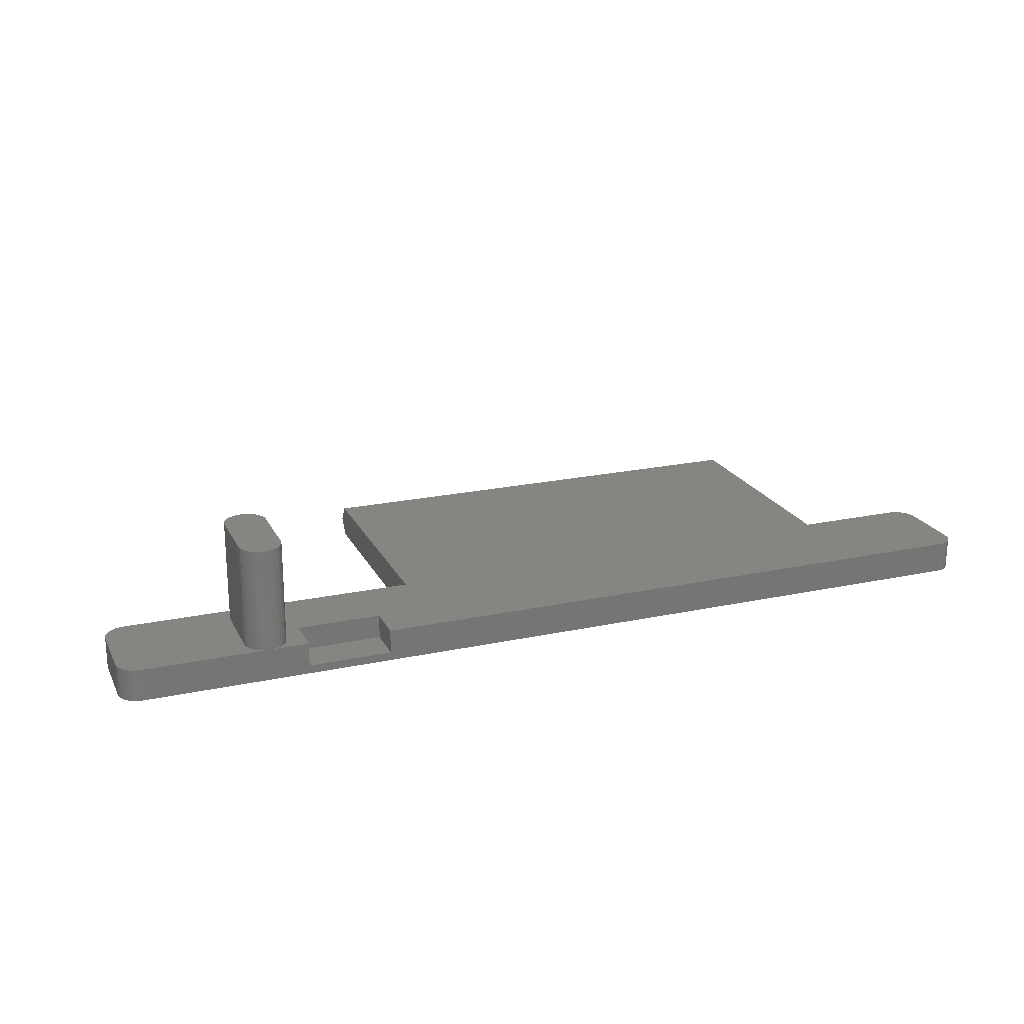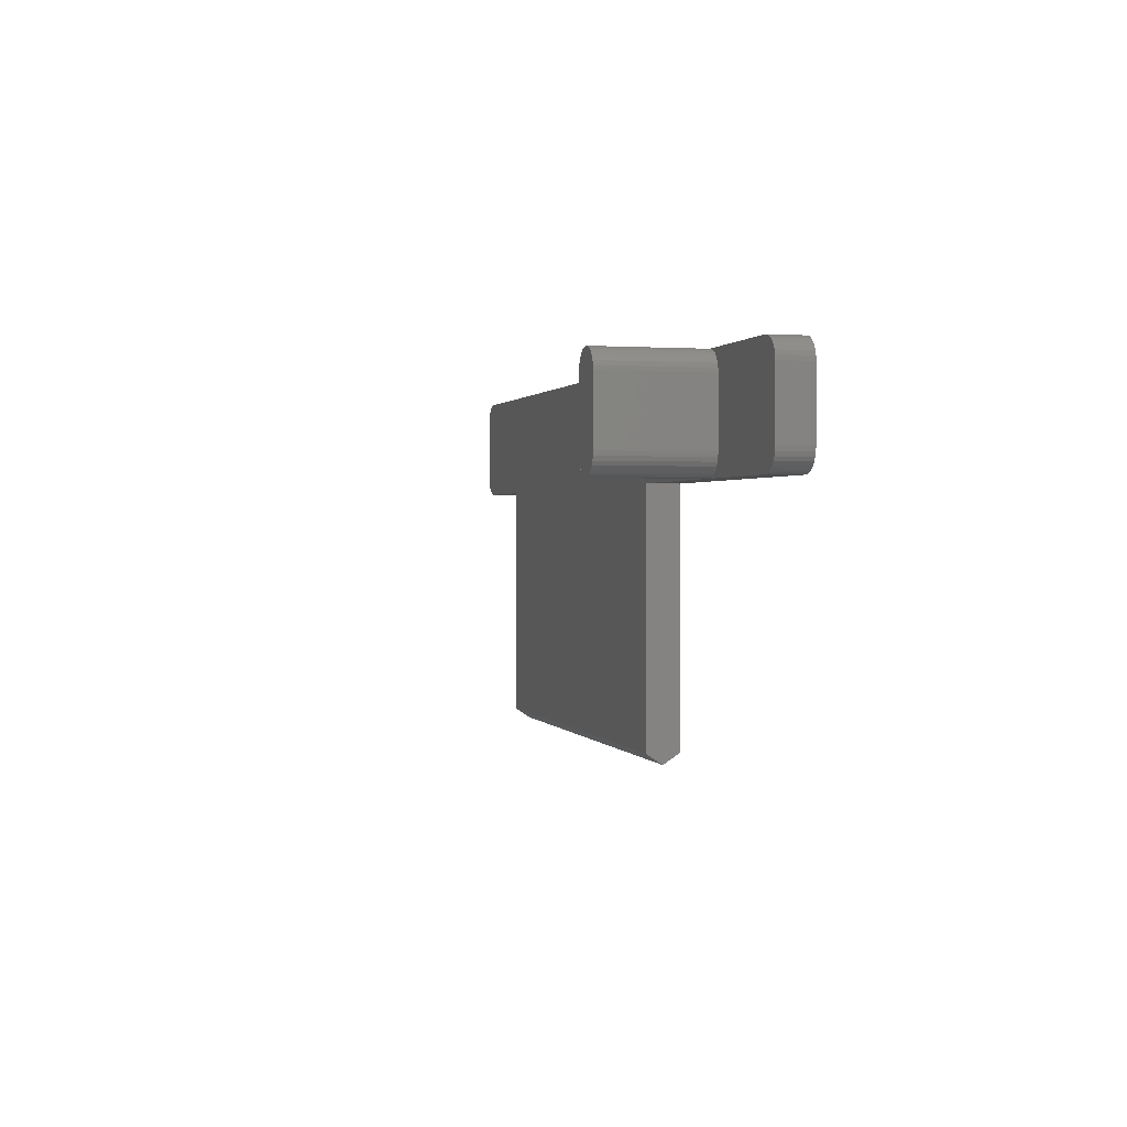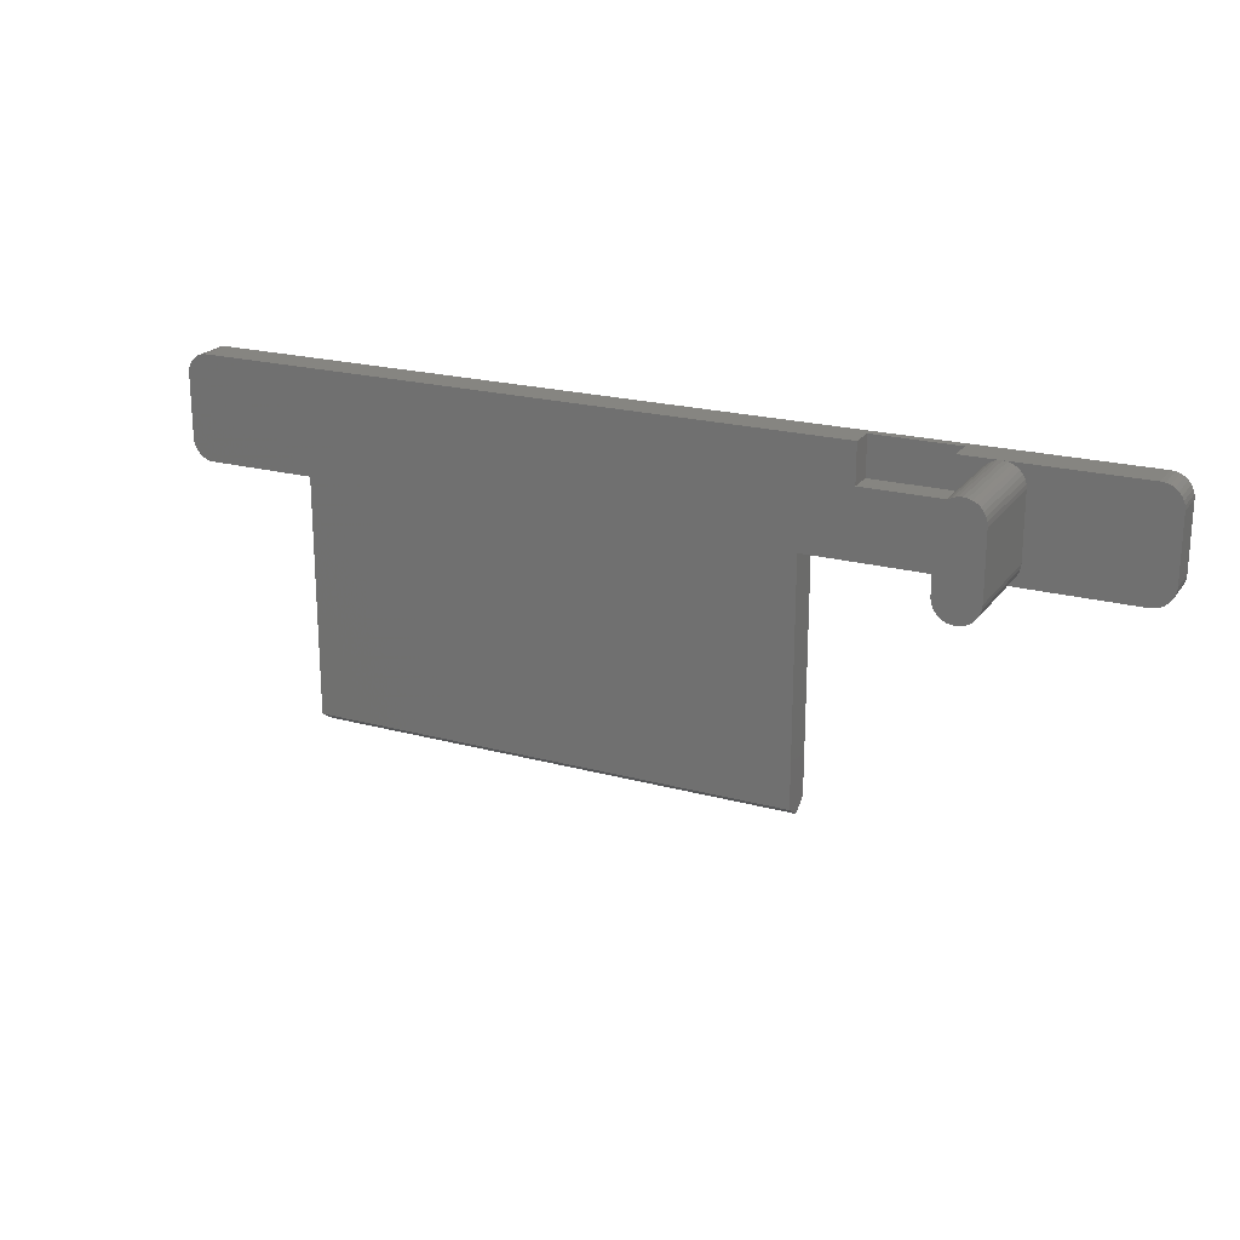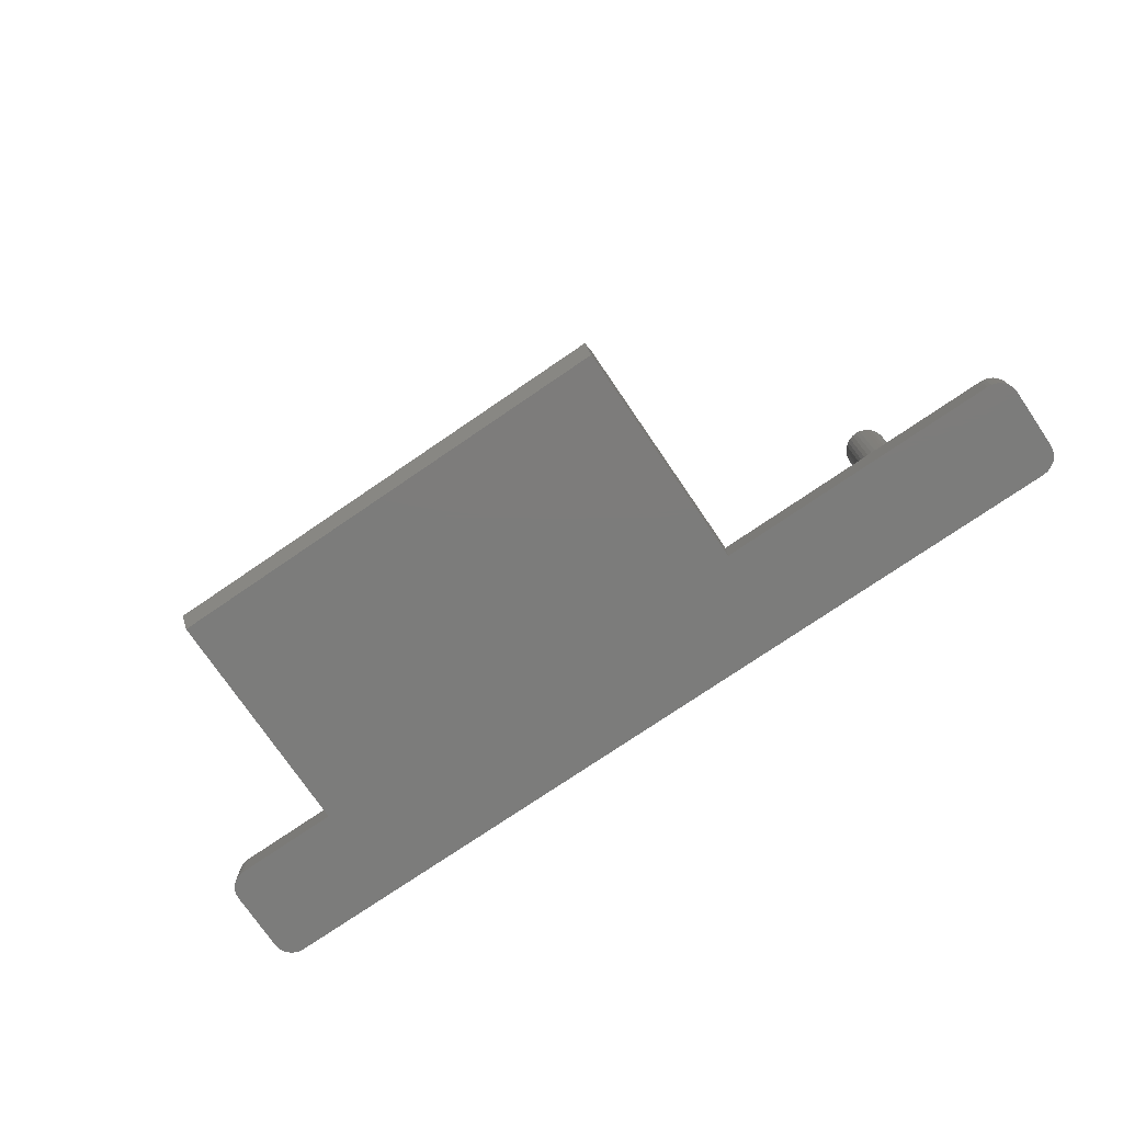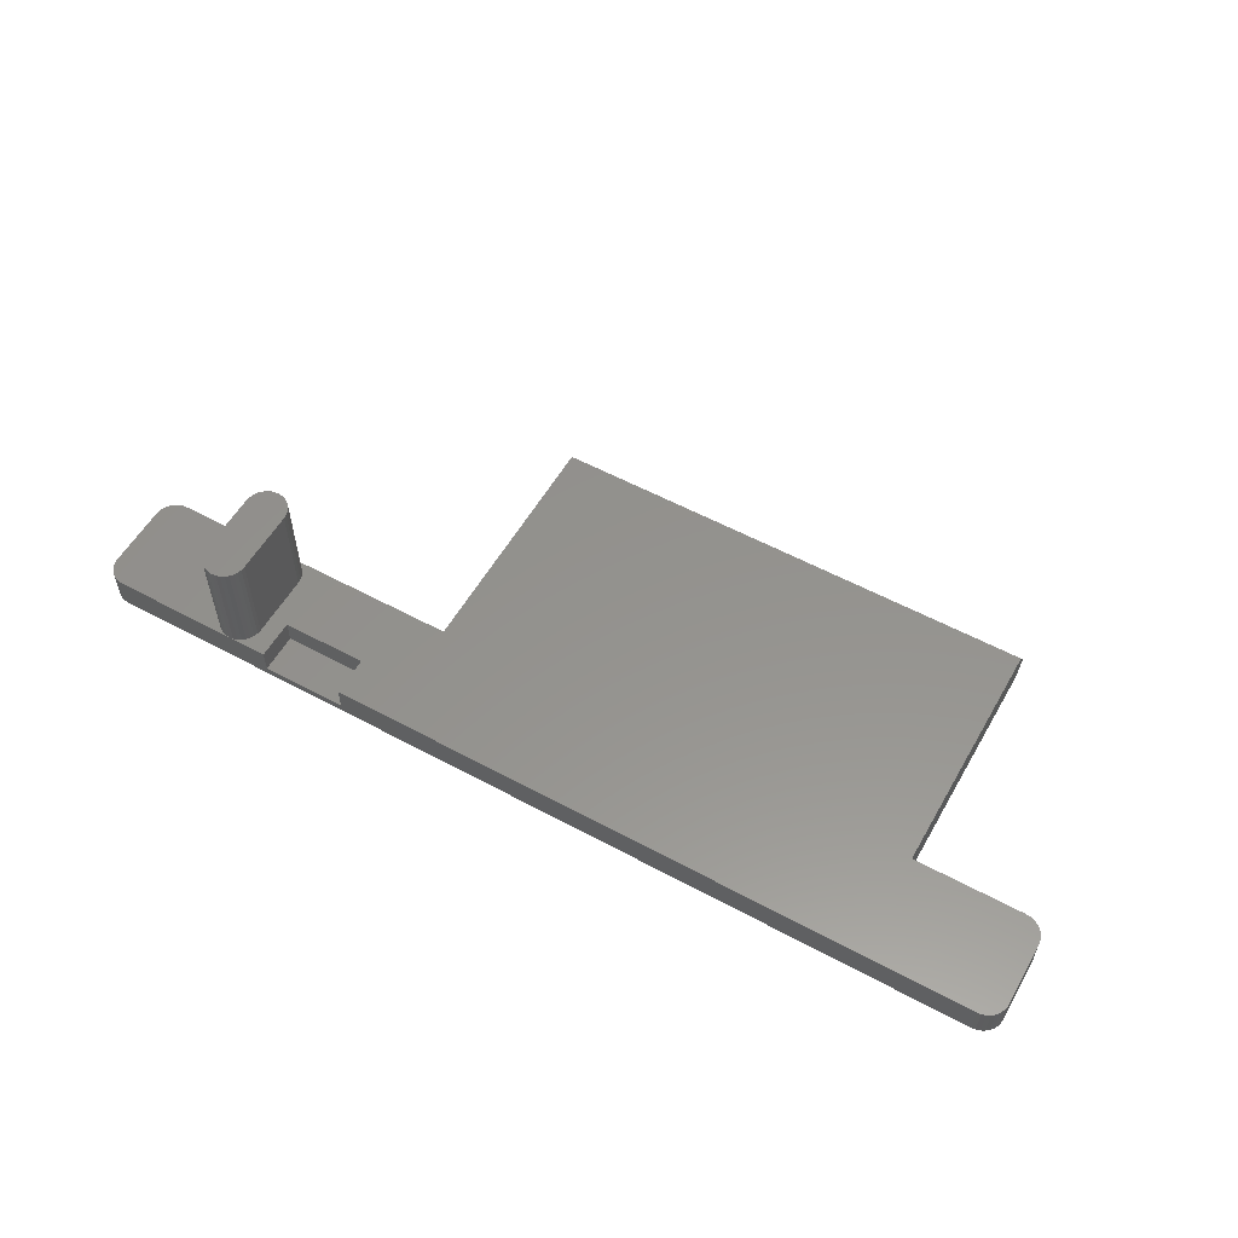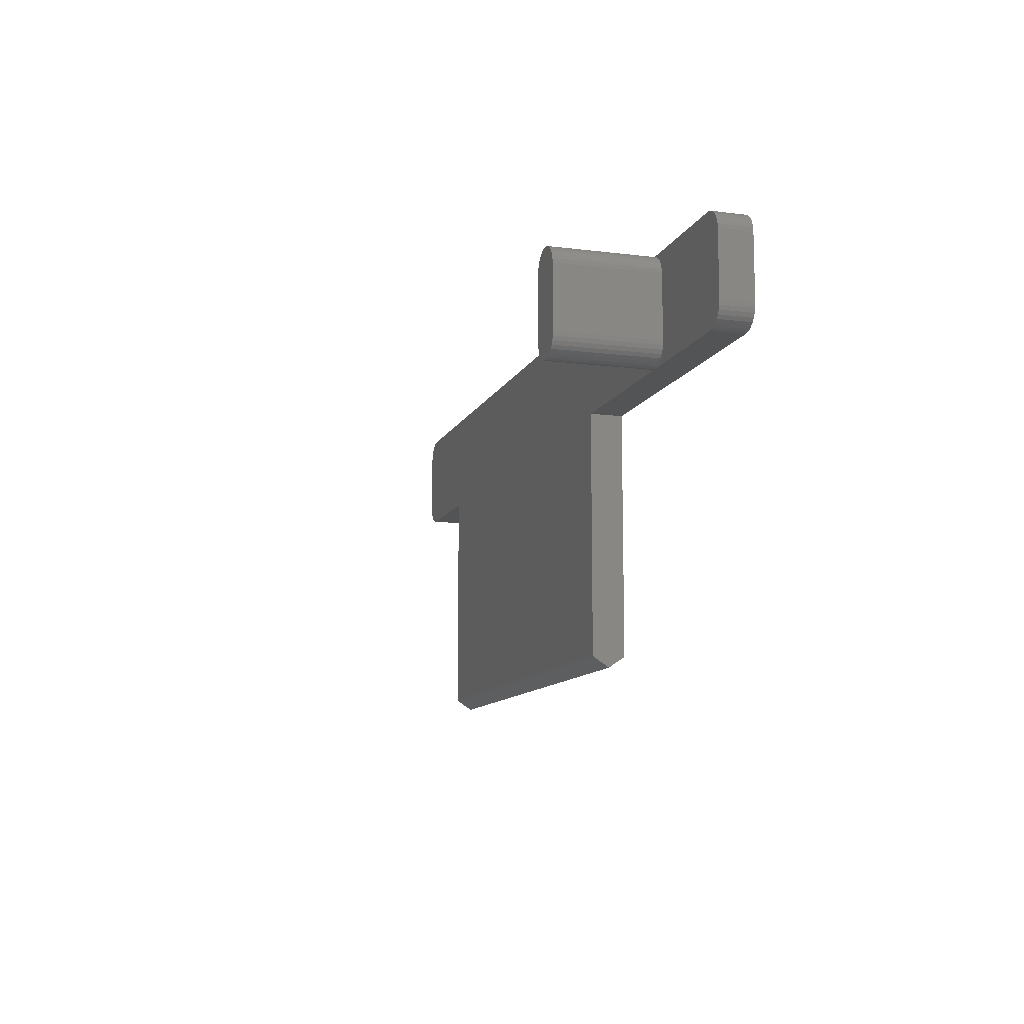
<metadata>
{"format":"stl","ext":"stl","renderer":"f3d","projection":"perspective","resolution":1024,"background":"white","views":[{"elev":21.2,"azim":159.2,"up":"+Z"},{"elev":0.9,"azim":74.9,"up":"+Y"},{"elev":21.3,"azim":25.8,"up":"+Y"},{"elev":-75.6,"azim":34.3,"up":"+Z"},{"elev":56.2,"azim":-150.5,"up":"+Z"},{"elev":-11.1,"azim":72.8,"up":"+Y"}]}
</metadata>
<code>
# stl→obj: 162 verts, 320 faces
v 46.79 0.1 3.098
v 46.79 -0.9323 1.55
v 46.79 0.1 0.001501
v 46.79 23.04 3.1
v 46.79 0.1 3.1
v 46.79 23.04 0
v 46.79 0.1 0
v 75.2 33.04 3.1
v 77.2 31.04 3.1
v 77.16 31.43 3.1
v 77.2 25.04 3.1
v 77.05 31.81 3.1
v 75.2 23.04 3.1
v 76.86 32.15 3.1
v 77.16 24.65 3.1
v 76.61 32.46 3.1
v 77.05 24.28 3.1
v 76.31 32.7 3.1
v 76.86 23.93 3.1
v 75.97 32.89 3.1
v 76.61 23.63 3.1
v 75.59 33 3.1
v 76.31 23.38 3.1
v 75.97 23.19 3.1
v 75.59 23.08 3.1
v 65.2 31.04 3.1
v 65.16 31.43 3.1
v 65.05 31.81 3.1
v 64.86 32.15 3.1
v 64.61 32.46 3.1
v 64.31 32.7 3.1
v 63.97 32.89 3.1
v 63.59 33 3.1
v 63.2 33.04 3.1
v 65.2 25.04 3.1
v 65.16 24.65 3.1
v 65.05 24.28 3.1
v 64.86 23.93 3.1
v 64.61 23.63 3.1
v 64.31 23.38 3.1
v 63.97 23.19 3.1
v 63.59 23.08 3.1
v 63.2 23.04 3.1
v 59.5 29.34 3.1
v 61.2 31.04 3.1
v 59.5 33.04 3.1
v 61.24 31.43 3.1
v 61.35 31.81 3.1
v 61.54 32.15 3.1
v 61.79 32.46 3.1
v 62.09 32.7 3.1
v 62.43 32.89 3.1
v 62.81 33 3.1
v 61.2 25.04 3.1
v 51.5 29.34 3.1
v 61.24 24.65 3.1
v 61.35 24.28 3.1
v 61.54 23.93 3.1
v 61.79 23.63 3.1
v 62.81 23.08 3.1
v 62.43 23.19 3.1
v 62.09 23.38 3.1
v 51.5 33.04 3.1
v 0.41 23.04 3.1
v -9.979 33.04 3.1
v -9.979 23.04 3.1
v -11.98 31.04 3.1
v -10.37 33 3.1
v -10.74 32.89 3.1
v -11.98 25.04 3.1
v -11.09 32.7 3.1
v -10.37 23.08 3.1
v -11.39 32.46 3.1
v -10.74 23.19 3.1
v -11.64 32.15 3.1
v -11.09 23.38 3.1
v -11.83 31.81 3.1
v -11.39 23.63 3.1
v -11.94 31.43 3.1
v -11.64 23.93 3.1
v -11.83 24.28 3.1
v -11.94 24.65 3.1
v 0.41 0.1 3.1
v 0.41 0.1 0
v 75.2 23.04 0
v 77.2 25.04 0
v 77.16 24.65 0
v 77.2 31.04 0
v 77.05 24.28 0
v 75.2 33.04 0
v 76.86 23.93 0
v 77.16 31.43 0
v 76.61 23.63 0
v 77.05 31.81 0
v 76.31 23.38 0
v 76.86 32.15 0
v 75.97 23.19 0
v 76.61 32.46 0
v 75.59 23.08 0
v 76.31 32.7 0
v 75.97 32.89 0
v 75.59 33 0
v 0.41 23.04 0
v -9.979 33.04 0
v -9.979 23.04 0
v -11.98 25.04 0
v -10.37 23.08 0
v -10.74 23.19 0
v -11.98 31.04 0
v -11.09 23.38 0
v -10.37 33 0
v -11.39 23.63 0
v -10.74 32.89 0
v -11.64 23.93 0
v -11.09 32.7 0
v -11.83 24.28 0
v -11.39 32.46 0
v -11.94 24.65 0
v -11.64 32.15 0
v -11.83 31.81 0
v -11.94 31.43 0
v 0.41 0.1 0.001501
v 0.41 -0.9323 1.55
v 0.41 0.1 3.098
v 59.5 33.04 0.8
v 51.5 33.04 0.8
v 64.86 23.93 13
v 65.05 24.28 13
v 62.43 32.89 13
v 62.81 33 13
v 63.2 23.04 13
v 62.81 23.08 13
v 64.31 32.7 13
v 64.61 32.46 13
v 61.79 32.46 13
v 61.54 32.15 13
v 61.2 31.04 13
v 61.2 25.04 13
v 63.59 33 13
v 63.97 32.89 13
v 63.59 23.08 13
v 62.09 32.7 13
v 65.05 31.81 13
v 64.86 32.15 13
v 62.43 23.19 13
v 62.09 23.38 13
v 65.2 25.04 13
v 65.2 31.04 13
v 61.24 24.65 13
v 61.35 24.28 13
v 61.24 31.43 13
v 65.16 31.43 13
v 63.2 33.04 13
v 65.16 24.65 13
v 64.61 23.63 13
v 64.31 23.38 13
v 63.97 23.19 13
v 61.35 31.81 13
v 61.79 23.63 13
v 61.54 23.93 13
v 59.5 29.34 0.8
v 51.5 29.34 0.8
f 1 2 3
f 1 4 5
f 4 1 6
f 3 6 1
f 6 3 7
f 8 9 10
f 9 8 11
f 8 10 12
f 13 11 8
f 8 12 14
f 11 13 15
f 8 14 16
f 15 13 17
f 8 16 18
f 17 13 19
f 8 18 20
f 19 13 21
f 8 20 22
f 21 13 23
f 23 13 24
f 24 13 25
f 8 26 13
f 8 27 26
f 8 28 27
f 8 29 28
f 8 30 29
f 8 31 30
f 8 32 31
f 8 33 32
f 33 8 34
f 35 13 26
f 36 13 35
f 37 13 36
f 38 13 37
f 39 13 38
f 40 13 39
f 41 13 40
f 42 13 41
f 13 42 43
f 44 45 46
f 47 46 45
f 48 46 47
f 49 46 48
f 50 46 49
f 51 46 50
f 52 46 51
f 53 46 52
f 46 53 34
f 45 44 54
f 55 54 44
f 54 55 56
f 4 56 55
f 56 4 57
f 57 4 58
f 58 4 59
f 60 4 43
f 61 4 60
f 62 4 61
f 59 4 62
f 63 4 55
f 4 64 5
f 63 64 4
f 65 64 63
f 65 66 64
f 67 65 68
f 65 67 66
f 67 68 69
f 70 66 67
f 67 69 71
f 66 70 72
f 67 71 73
f 72 70 74
f 67 73 75
f 74 70 76
f 67 75 77
f 76 70 78
f 67 77 79
f 78 70 80
f 80 70 81
f 81 70 82
f 5 64 83
f 7 84 6
f 85 86 87
f 86 85 88
f 85 87 89
f 90 88 85
f 85 89 91
f 88 90 92
f 85 91 93
f 92 90 94
f 85 93 95
f 94 90 96
f 85 95 97
f 96 90 98
f 85 97 99
f 98 90 100
f 100 90 101
f 101 90 102
f 6 90 85
f 103 6 84
f 104 6 103
f 104 103 105
f 6 104 90
f 106 105 107
f 105 106 104
f 106 107 108
f 109 104 106
f 106 108 110
f 104 109 111
f 106 110 112
f 111 109 113
f 106 112 114
f 113 109 115
f 106 114 116
f 115 109 117
f 106 116 118
f 117 109 119
f 119 109 120
f 120 109 121
f 122 123 124
f 122 103 84
f 103 122 64
f 124 64 122
f 64 124 83
f 124 5 83
f 5 124 1
f 84 3 122
f 3 84 7
f 123 1 124
f 1 123 2
f 122 2 123
f 2 122 3
f 11 88 9
f 88 11 86
f 15 86 11
f 86 15 87
f 102 8 22
f 8 102 90
f 85 25 13
f 25 85 99
f 12 96 14
f 96 12 94
f 120 75 119
f 75 120 77
f 9 92 10
f 92 9 88
f 98 18 16
f 18 98 100
f 6 43 4
f 85 43 6
f 43 85 13
f 105 64 66
f 64 105 103
f 121 77 120
f 77 121 79
f 112 80 114
f 80 112 78
f 106 67 109
f 67 106 70
f 21 91 19
f 91 21 93
f 90 34 8
f 34 125 46
f 125 90 126
f 34 90 125
f 126 65 63
f 126 104 65
f 104 126 90
f 111 69 68
f 69 111 113
f 19 89 17
f 89 19 91
f 119 73 117
f 73 119 75
f 108 72 74
f 72 108 107
f 113 71 69
f 71 113 115
f 107 66 72
f 66 107 105
f 10 94 12
f 94 10 92
f 112 76 78
f 76 112 110
f 109 79 121
f 79 109 67
f 100 20 18
f 20 100 101
f 17 87 15
f 87 17 89
f 14 98 16
f 98 14 96
f 95 21 23
f 21 95 93
f 118 70 106
f 70 118 82
f 114 81 116
f 81 114 80
f 104 68 65
f 68 104 111
f 115 73 71
f 73 115 117
f 101 22 20
f 22 101 102
f 110 74 76
f 74 110 108
f 116 82 118
f 82 116 81
f 99 24 25
f 24 99 97
f 97 23 24
f 23 97 95
f 127 37 128
f 37 127 38
f 53 129 130
f 129 53 52
f 60 131 132
f 131 60 43
f 30 133 134
f 133 30 31
f 49 135 50
f 135 49 136
f 54 137 45
f 137 54 138
f 32 139 140
f 139 32 33
f 43 141 131
f 141 43 42
f 51 135 142
f 135 51 50
f 143 29 144
f 29 143 28
f 62 145 146
f 145 62 61
f 31 140 133
f 140 31 32
f 147 26 148
f 26 147 35
f 144 30 134
f 30 144 29
f 57 149 56
f 149 57 150
f 45 151 47
f 151 45 137
f 148 27 152
f 27 148 26
f 33 153 139
f 153 33 34
f 34 130 153
f 130 34 53
f 128 36 154
f 36 128 37
f 137 148 152
f 148 137 147
f 137 152 143
f 138 147 137
f 137 143 144
f 147 138 154
f 137 144 134
f 154 138 128
f 137 134 133
f 128 138 127
f 137 133 140
f 127 138 155
f 137 140 139
f 155 138 156
f 137 139 153
f 156 138 157
f 137 153 130
f 157 138 141
f 137 130 129
f 141 138 131
f 137 129 142
f 131 138 132
f 137 142 135
f 132 138 145
f 137 135 136
f 145 138 146
f 137 136 158
f 146 138 159
f 137 158 151
f 159 138 160
f 160 138 150
f 150 138 149
f 61 132 145
f 132 61 60
f 41 156 157
f 156 41 40
f 152 28 143
f 28 152 27
f 56 138 54
f 138 56 149
f 59 160 58
f 160 59 159
f 47 158 48
f 158 47 151
f 42 157 141
f 157 42 41
f 59 146 159
f 146 59 62
f 154 35 147
f 35 154 36
f 48 136 49
f 136 48 158
f 52 142 129
f 142 52 51
f 40 155 156
f 155 40 39
f 58 150 57
f 150 58 160
f 155 38 127
f 38 155 39
f 161 46 125
f 46 161 44
f 126 161 125
f 161 126 162
f 55 126 63
f 126 55 162
f 161 55 44
f 55 161 162

</code>
